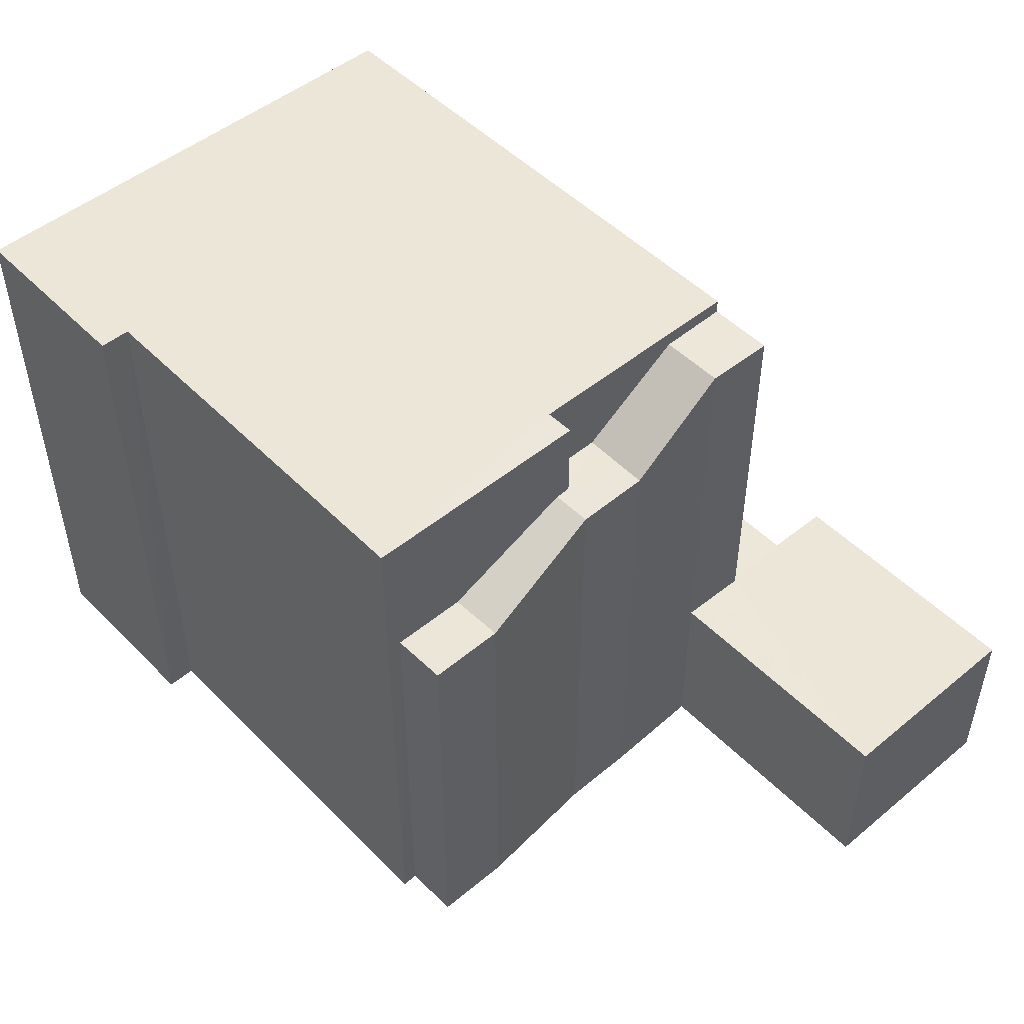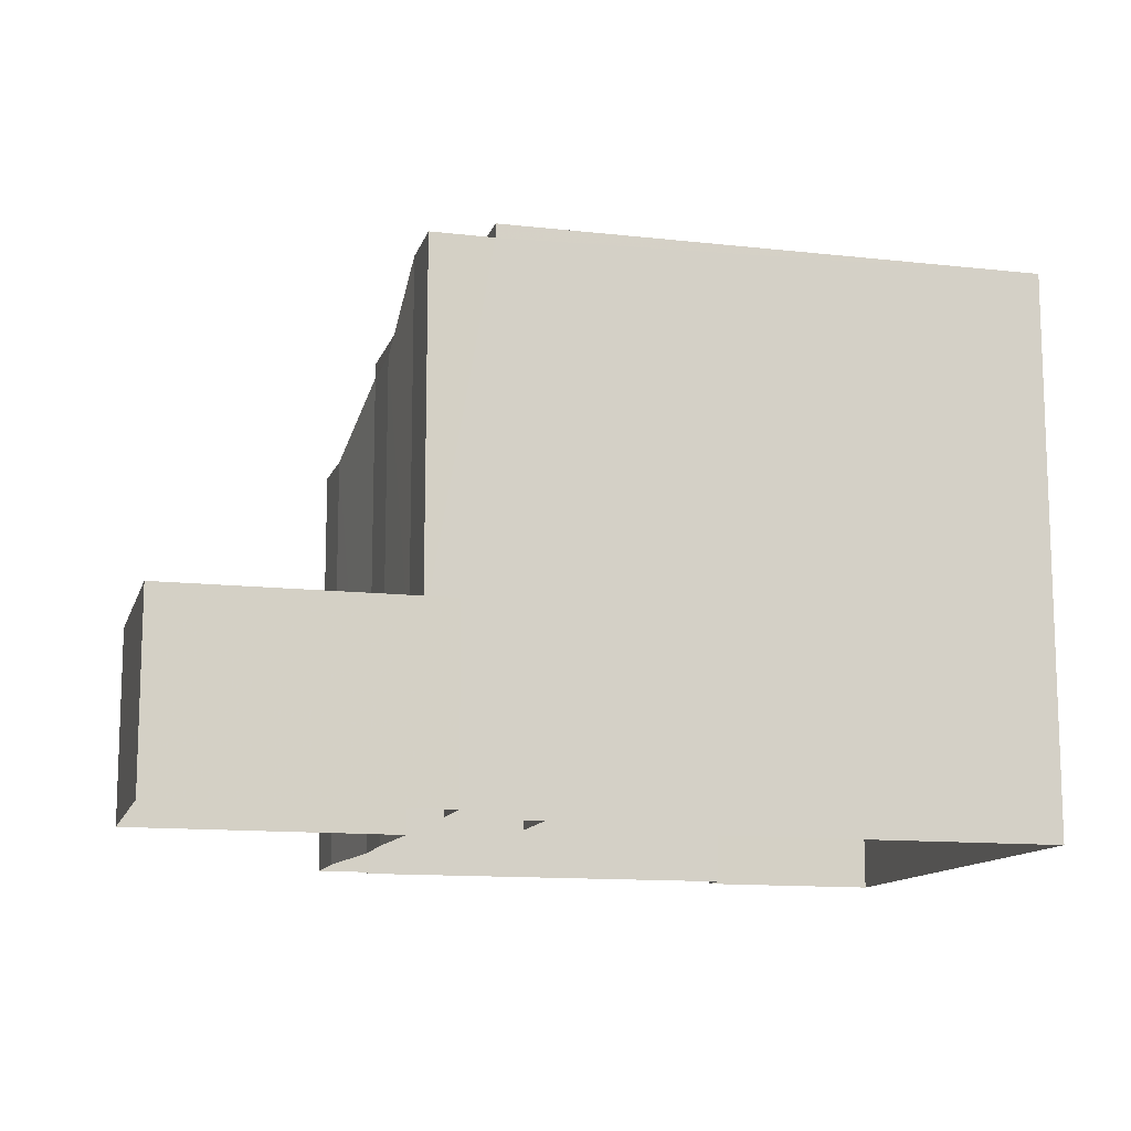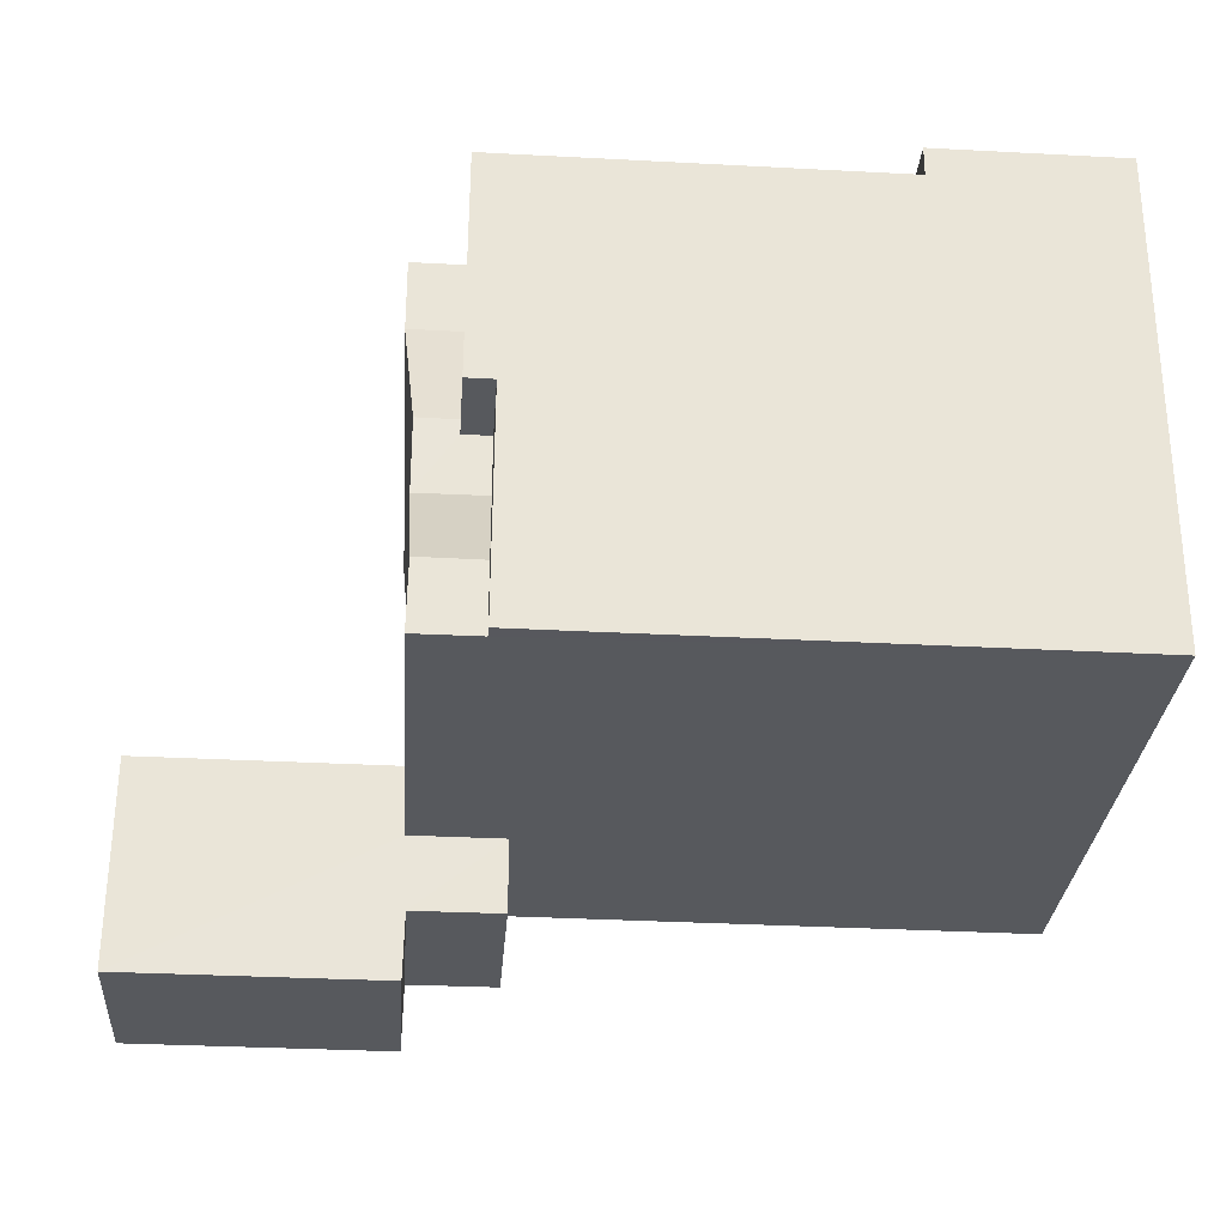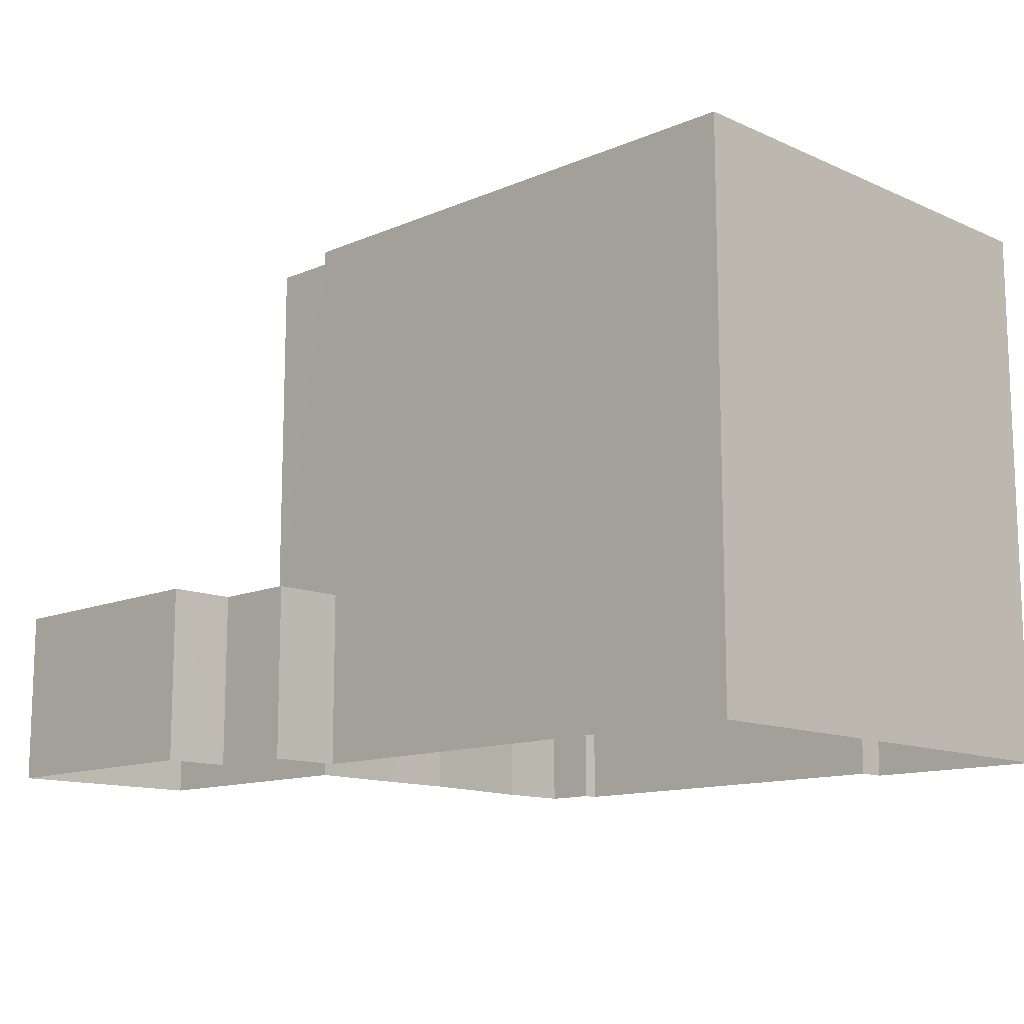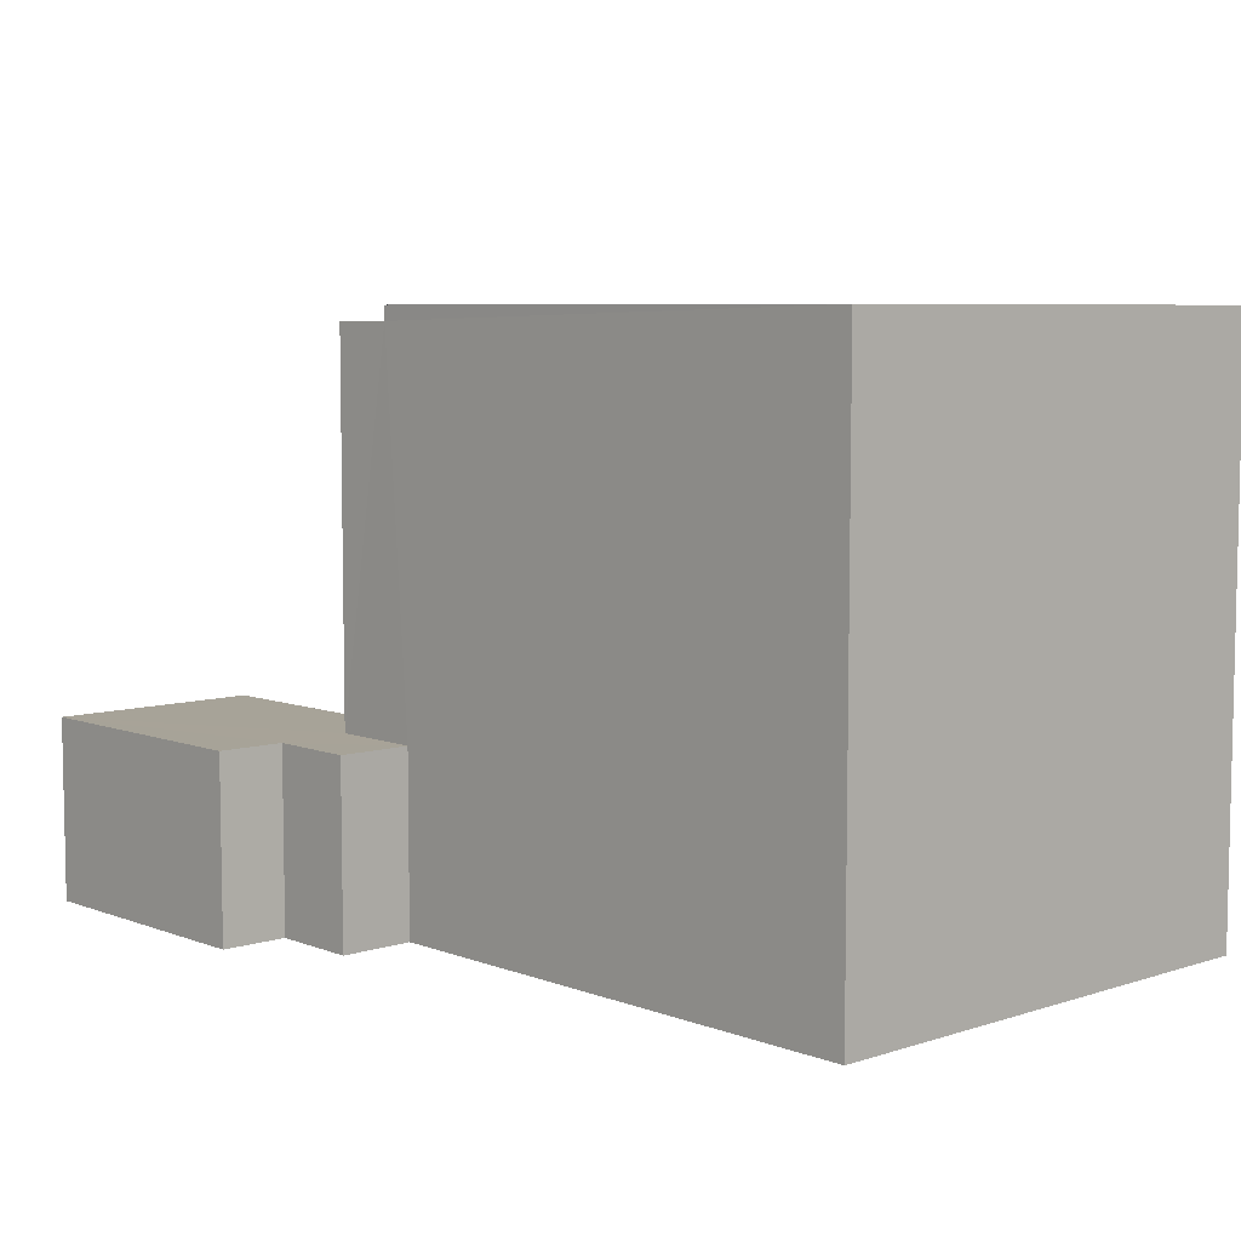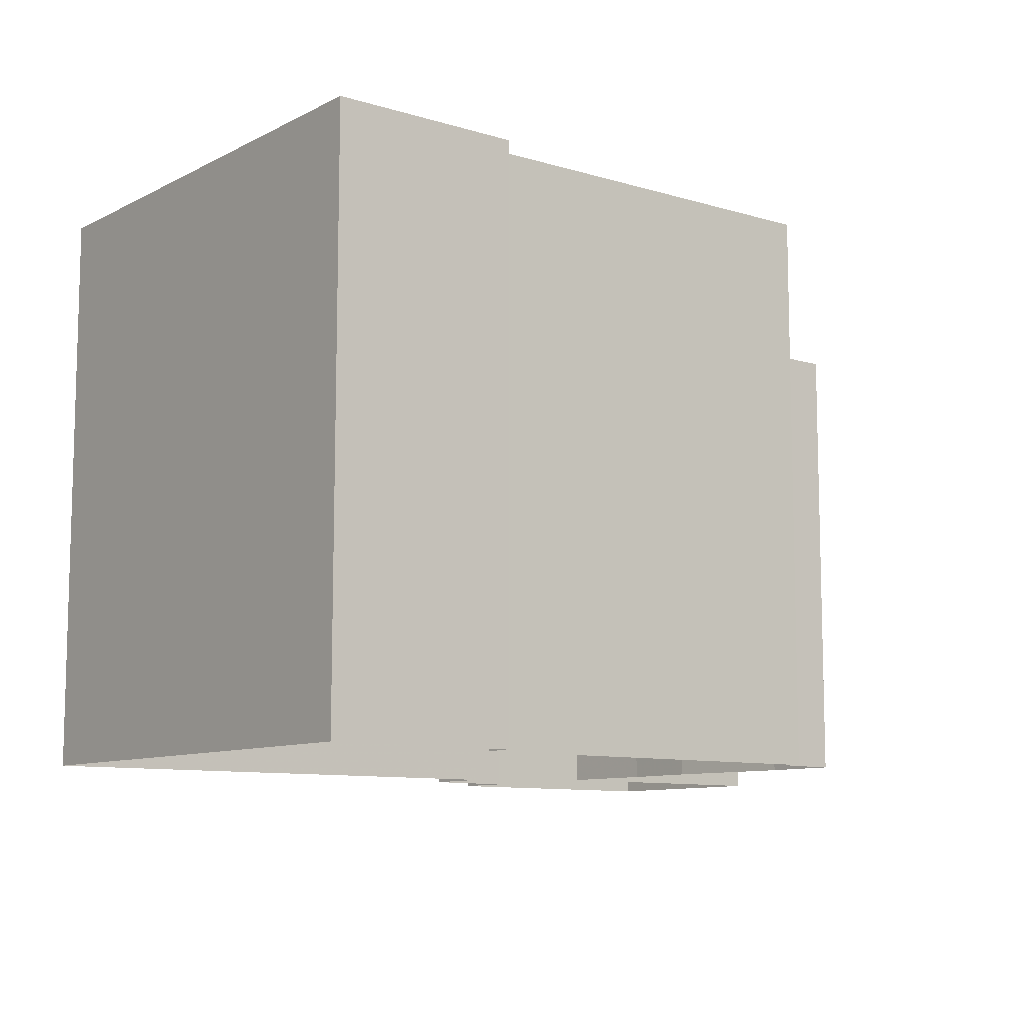
<metadata>
{"format":"obj","ext":"obj","renderer":"f3d","projection":"perspective","resolution":1024,"background":"white","views":[{"elev":49.3,"azim":-132.5,"up":"+Z"},{"elev":-12.4,"azim":-15.2,"up":"+Z"},{"elev":-29.5,"azim":-4.0,"up":"+Y"},{"elev":-12.7,"azim":44.2,"up":"+Z"},{"elev":6.8,"azim":46.8,"up":"+Z"},{"elev":-9.7,"azim":141.9,"up":"+Z"}]}
</metadata>
<code>
v -3.741e+05 -1.055e+05 19.45
v -3.741e+05 -1.055e+05 19.45
v -3.741e+05 -1.055e+05 19.44
v -3.741e+05 -1.055e+05 19.45
v -3.741e+05 -1.055e+05 19.45
v -3.741e+05 -1.055e+05 19.45
v -3.741e+05 -1.055e+05 19.45
v -3.741e+05 -1.055e+05 19.45
v -3.741e+05 -1.055e+05 19.44
v -3.74e+05 -1.055e+05 19.44
v -3.741e+05 -1.055e+05 19.45
v -3.741e+05 -1.055e+05 19.45
v -3.74e+05 -1.055e+05 19.45
v -3.741e+05 -1.055e+05 19.45
v -3.741e+05 -1.055e+05 19.45
v -3.741e+05 -1.055e+05 19.45
v -3.741e+05 -1.055e+05 19.45
v -3.741e+05 -1.055e+05 31.06
v -3.741e+05 -1.055e+05 31.06
v -3.741e+05 -1.055e+05 31.06
v -3.741e+05 -1.055e+05 31.06
v -3.741e+05 -1.055e+05 31.06
v -3.741e+05 -1.055e+05 31.06
v -3.741e+05 -1.055e+05 29.72
v -3.741e+05 -1.055e+05 29.72
v -3.741e+05 -1.055e+05 29.72
v -3.741e+05 -1.055e+05 29.72
v -3.741e+05 -1.055e+05 32.75
v -3.741e+05 -1.055e+05 32.75
v -3.741e+05 -1.055e+05 23.74
v -3.741e+05 -1.055e+05 23.74
v -3.741e+05 -1.055e+05 23.74
v -3.741e+05 -1.055e+05 23.74
v -3.741e+05 -1.055e+05 23.74
v -3.741e+05 -1.055e+05 23.74
v -3.741e+05 -1.055e+05 23.74
v -3.741e+05 -1.055e+05 23.74
v -3.741e+05 -1.055e+05 33.08
v -3.741e+05 -1.055e+05 33.08
v -3.741e+05 -1.055e+05 33.08
v -3.741e+05 -1.055e+05 33.08
v -3.74e+05 -1.055e+05 33.08
v -3.741e+05 -1.055e+05 33.08
v -3.74e+05 -1.055e+05 33.08
v -3.741e+05 -1.055e+05 33.09
v -3.741e+05 -1.055e+05 32.75
v -3.741e+05 -1.055e+05 32.75
f 1 2 3
f 4 1 5
f 6 7 8
f 3 9 10
f 5 1 11
f 7 6 12
f 3 10 13
f 14 11 15
f 16 14 15
f 6 8 16
f 6 15 17
f 15 3 13
f 11 1 3
f 15 11 3
f 6 16 15
f 18 19 20
f 21 20 22
f 22 20 23
f 20 19 23
f 24 25 26
f 27 24 26
f 22 23 28
f 29 22 28
f 19 18 27
f 26 19 27
f 30 31 32
f 33 32 34
f 34 35 36
f 36 35 37
f 32 31 35
f 34 32 35
f 38 39 40
f 41 42 43
f 40 41 38
f 41 44 42
f 45 44 40
f 40 44 41
f 46 29 28
f 46 47 29
f 41 9 3
f 41 43 9
f 33 12 6
f 32 33 6
f 15 30 17
f 15 31 30
f 16 8 36
f 37 16 36
f 34 7 12
f 33 34 12
f 32 6 17
f 30 32 17
f 26 25 4
f 5 26 4
f 23 19 11
f 14 23 11
f 20 39 18
f 1 24 2
f 39 38 18
f 18 38 27
f 27 38 24
f 38 2 24
f 34 8 7
f 34 36 8
f 37 46 28
f 37 35 46
f 43 10 9
f 43 42 10
f 13 44 31
f 13 31 15
f 44 45 47
f 31 47 35
f 35 47 46
f 31 44 47
f 1 4 25
f 24 1 25
f 37 23 14
f 14 16 37
f 28 23 37
f 21 40 39
f 20 21 39
f 40 21 22
f 45 40 29
f 47 45 29
f 40 22 29
f 38 3 2
f 38 41 3
f 11 26 5
f 11 19 26
f 44 13 10
f 42 44 10

</code>
